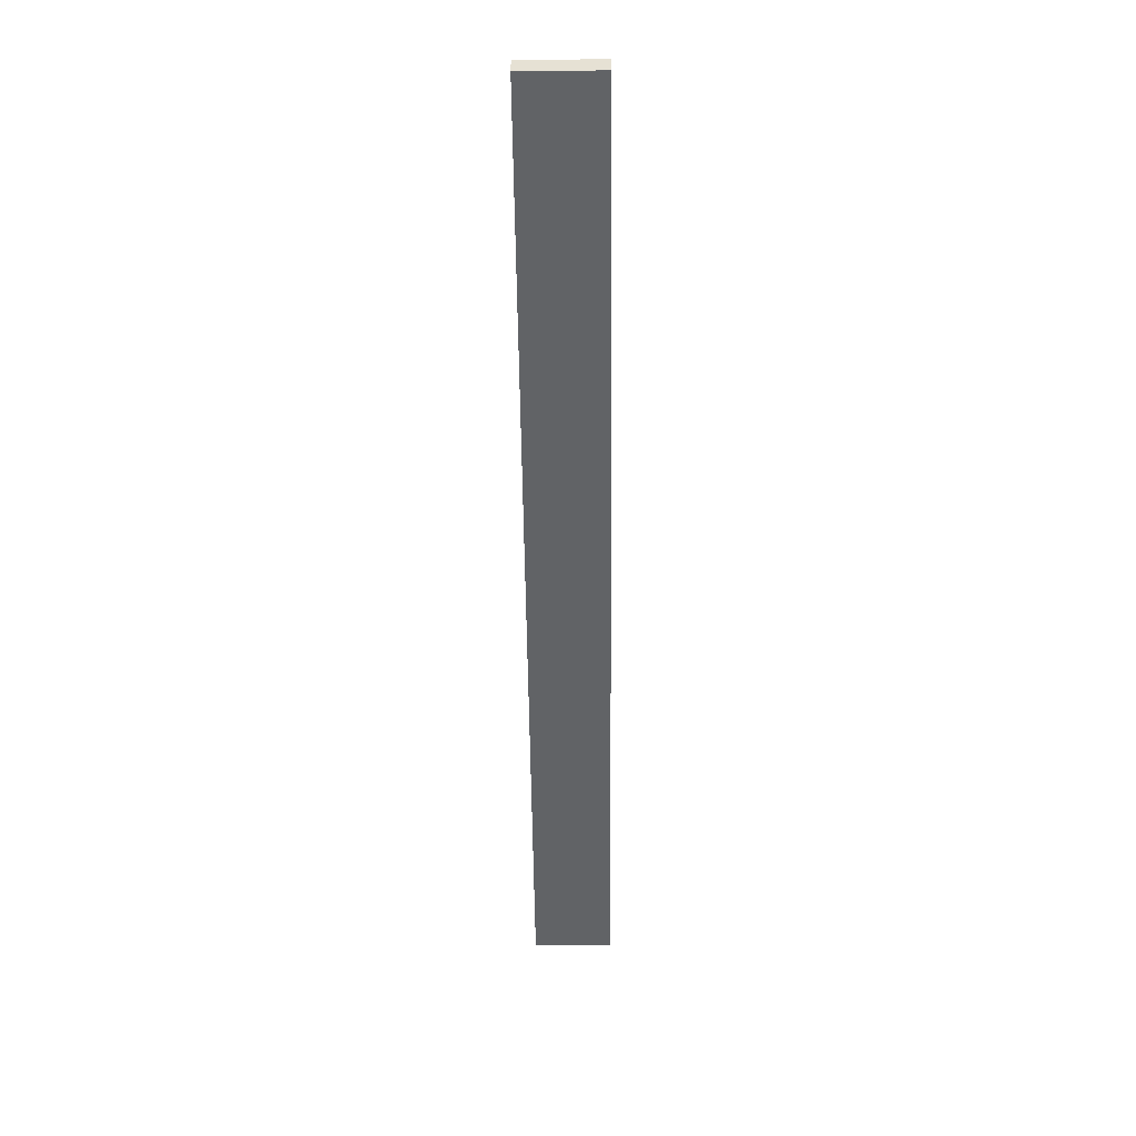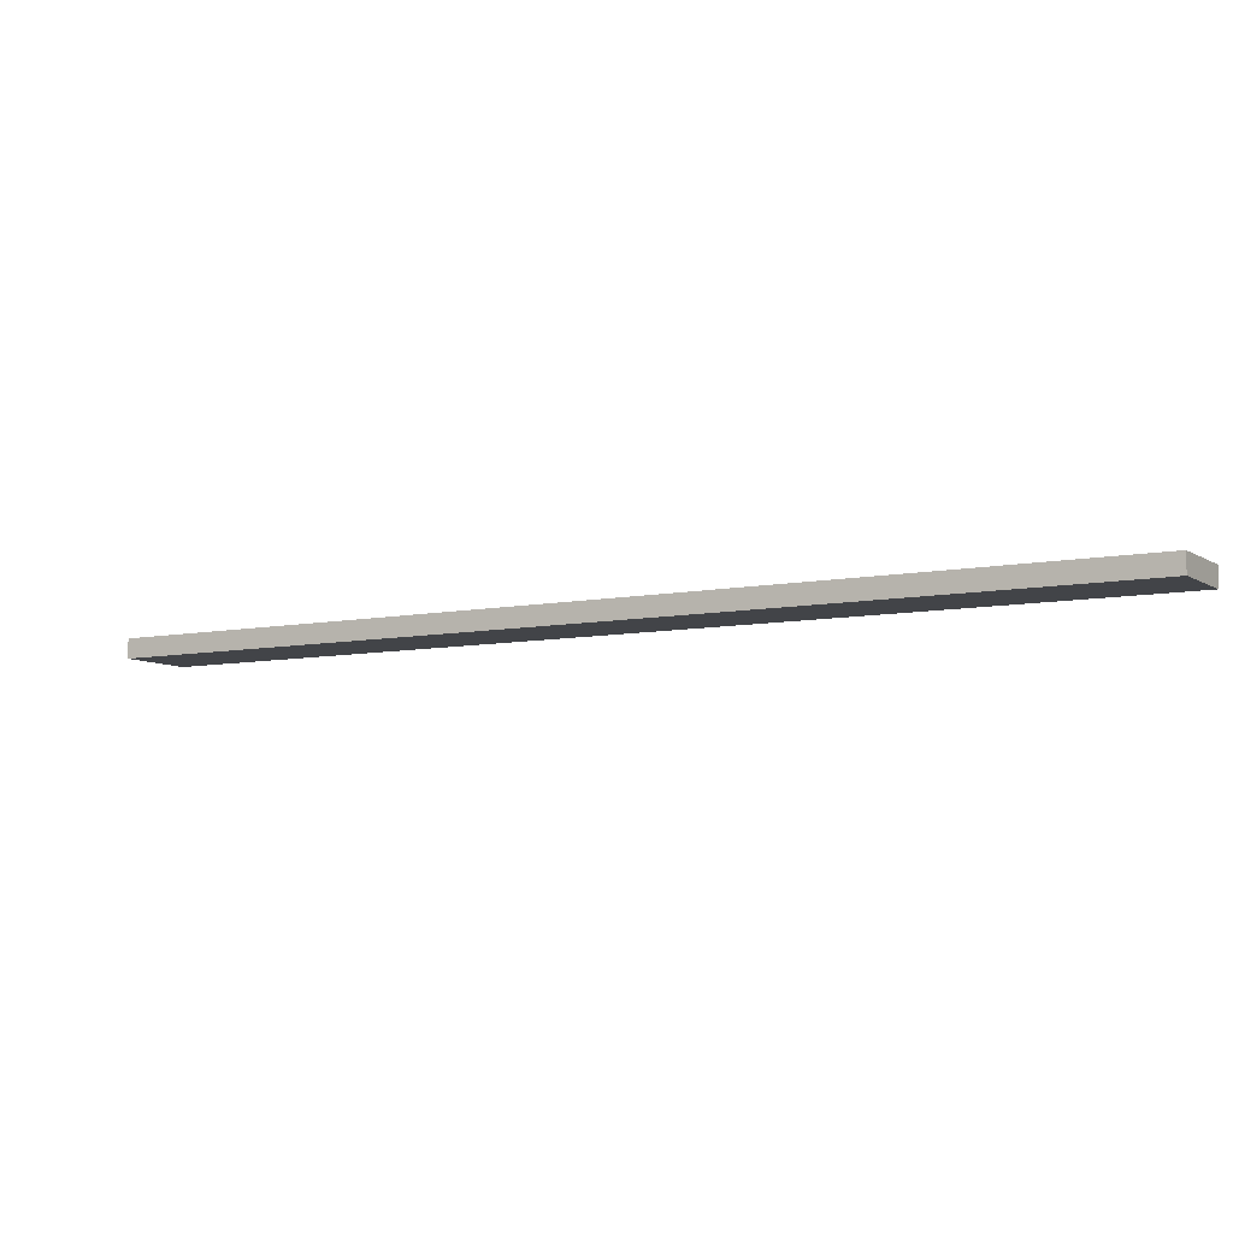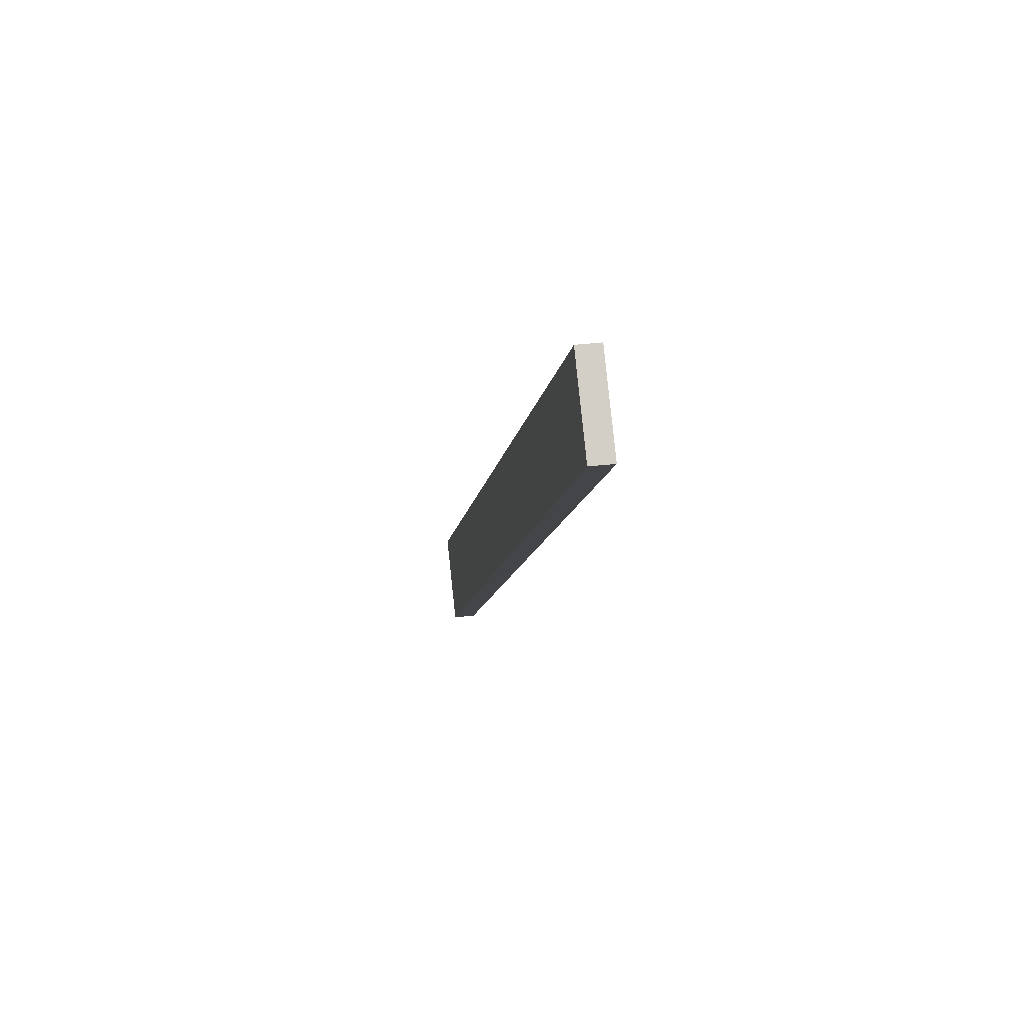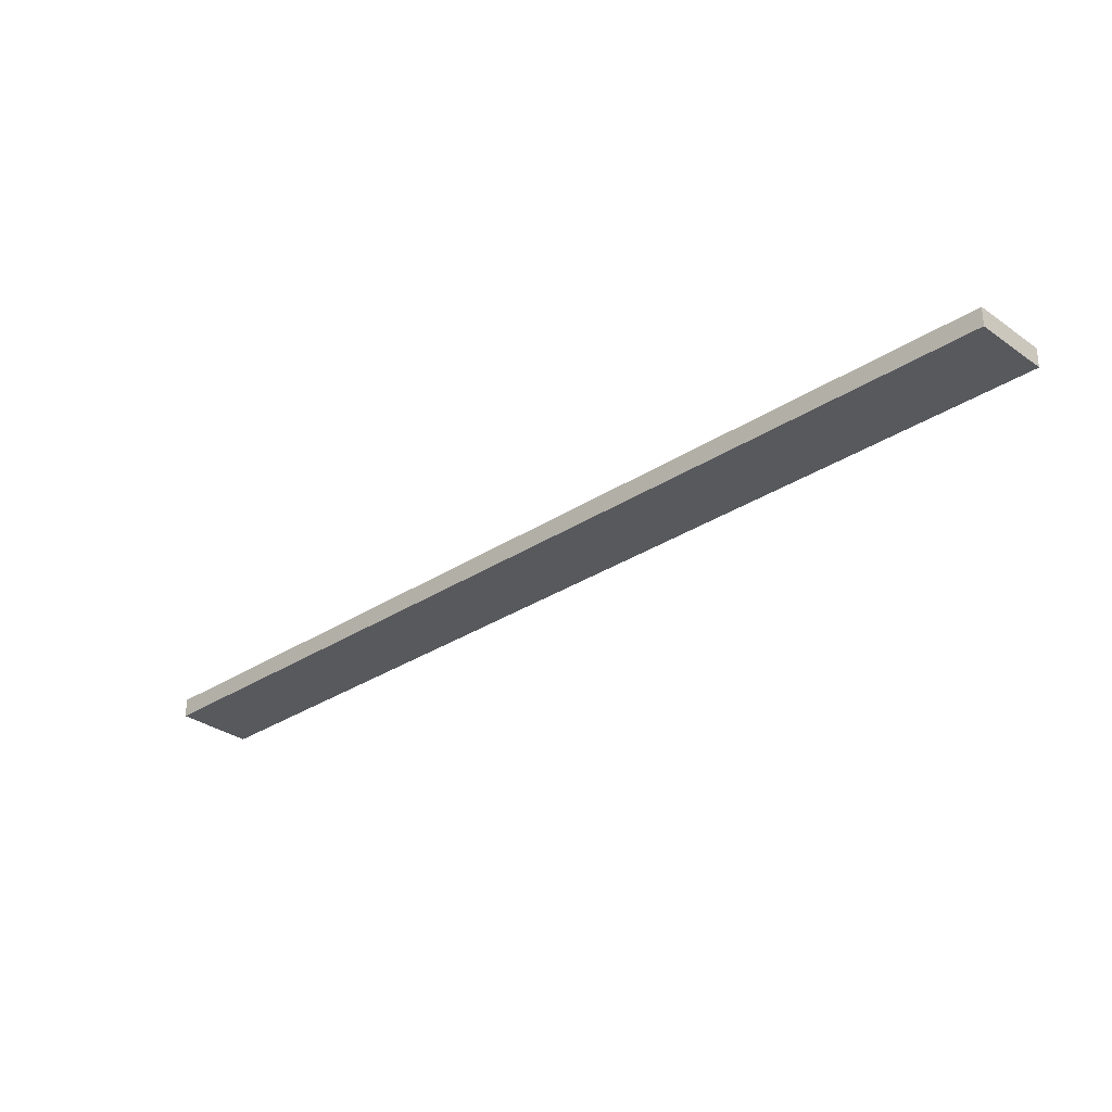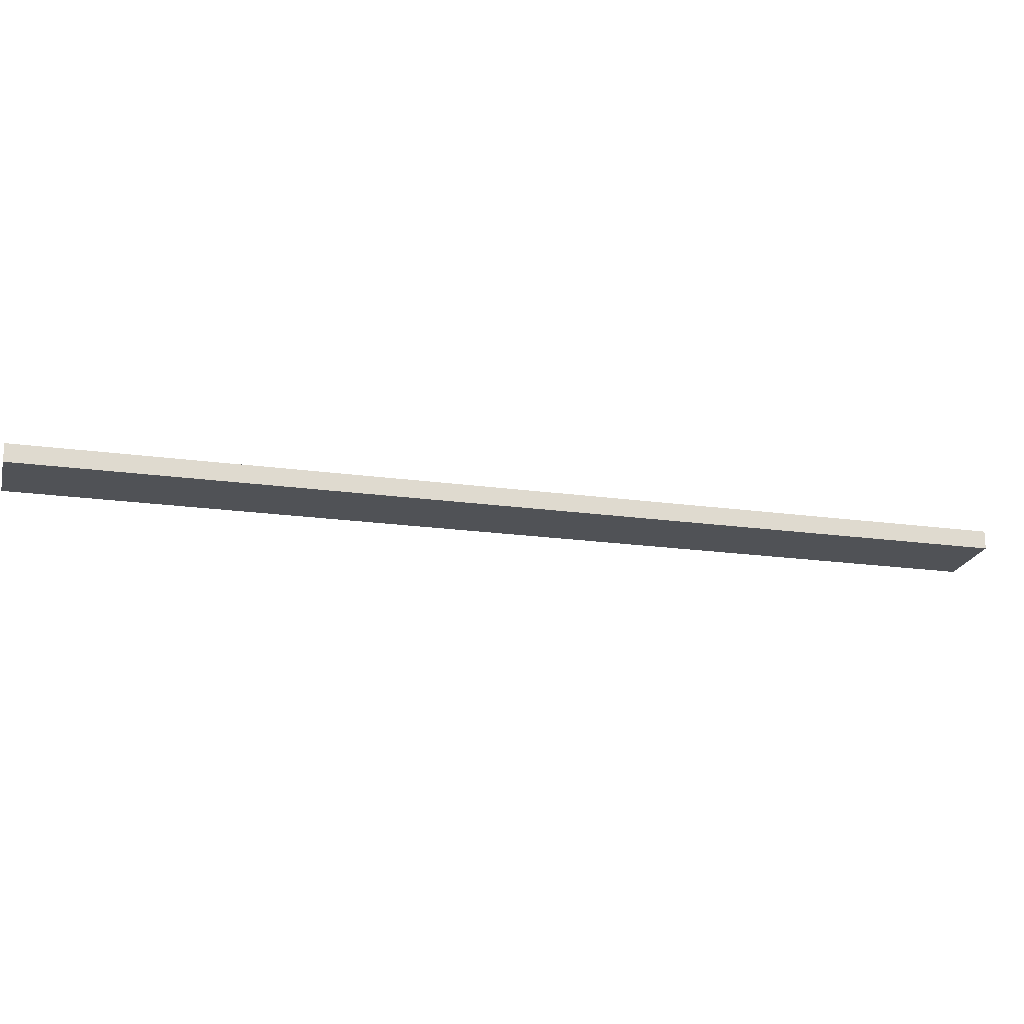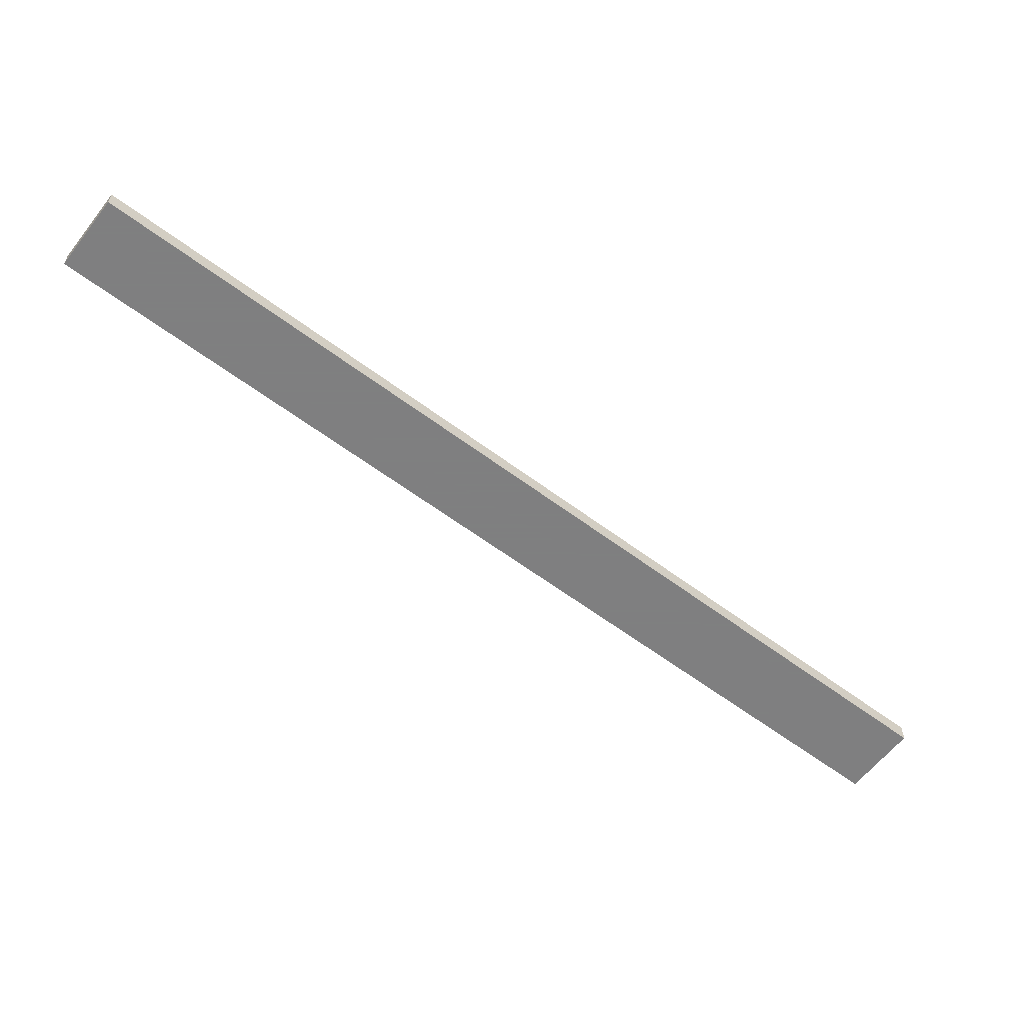
<metadata>
{"format":"obj","ext":"obj","renderer":"f3d","projection":"perspective","resolution":1024,"background":"white","views":[{"elev":-50.8,"azim":-44.4,"up":"+Z"},{"elev":-7.8,"azim":75.3,"up":"+Z"},{"elev":37.5,"azim":81.5,"up":"+Y"},{"elev":-30.2,"azim":-91.3,"up":"+Z"},{"elev":-20.6,"azim":-149.0,"up":"+Z"},{"elev":-59.9,"azim":7.4,"up":"+Z"}]}
</metadata>
<code>
v -0.5257 -0.4499 -0.01293
v -0.5257 -0.4499 0.01293
v 0.4499 0.5257 0.01293
v 0.4499 0.5257 -0.01293
v -0.4499 -0.5257 -0.01293
v 0.5257 0.4499 -0.01293
v -0.4499 -0.5257 0.01293
v 0.5257 0.4499 0.01293
f 1 3 4
f 6 1 4
f 7 6 8
f 3 7 8
f 5 2 1
f 4 8 6
f 1 2 3
f 6 5 1
f 7 5 6
f 3 2 7
f 5 7 2
f 4 3 8

</code>
